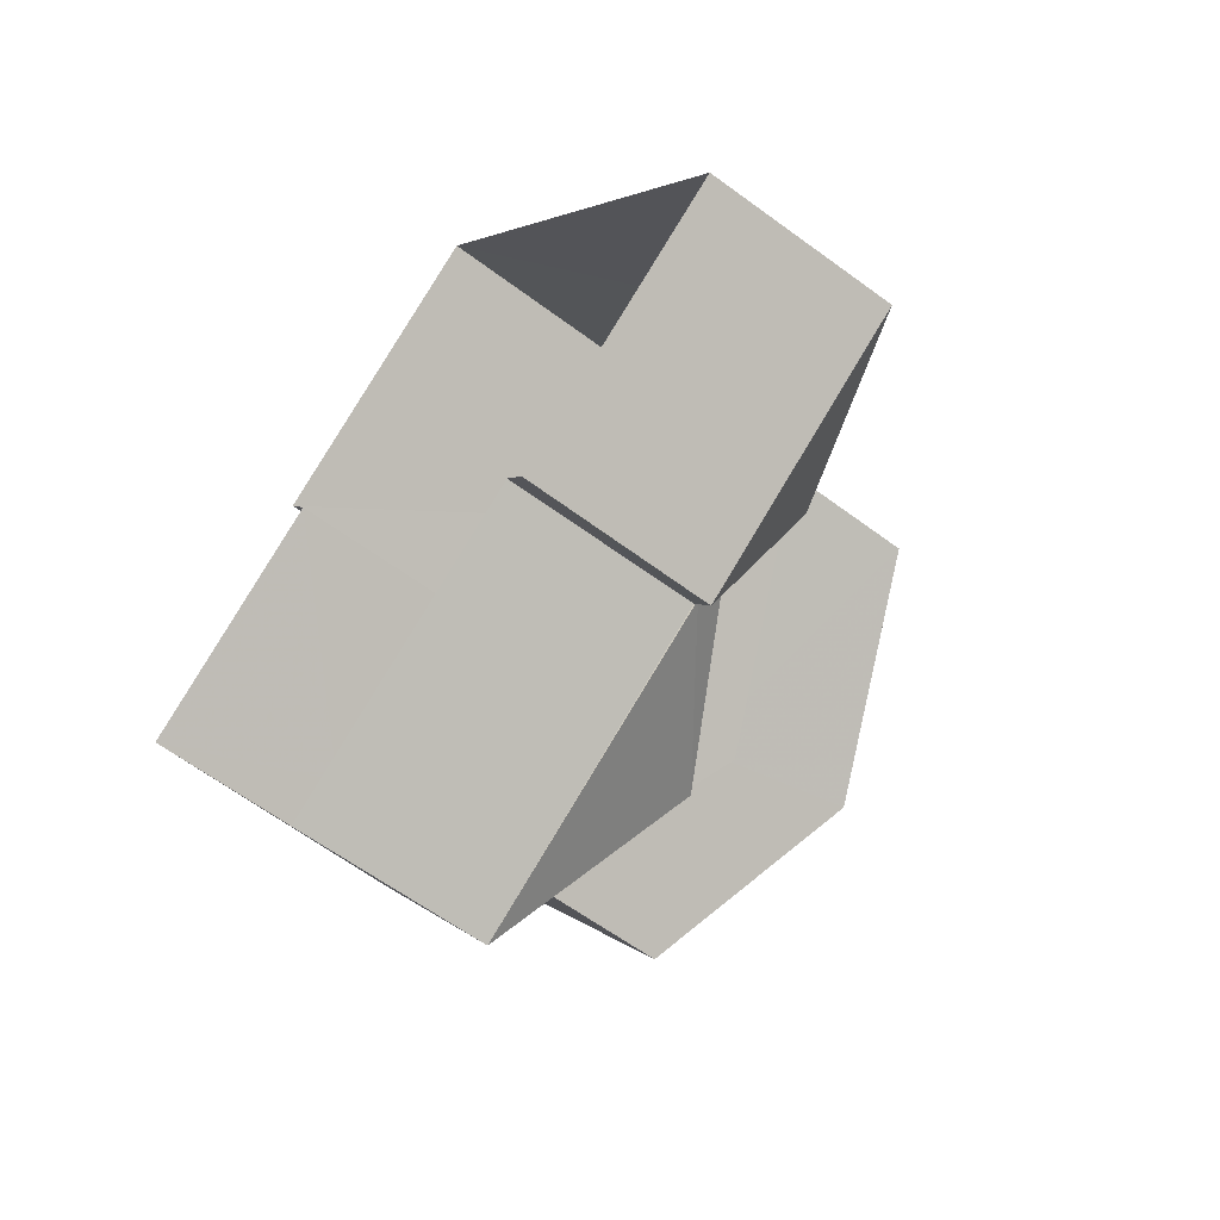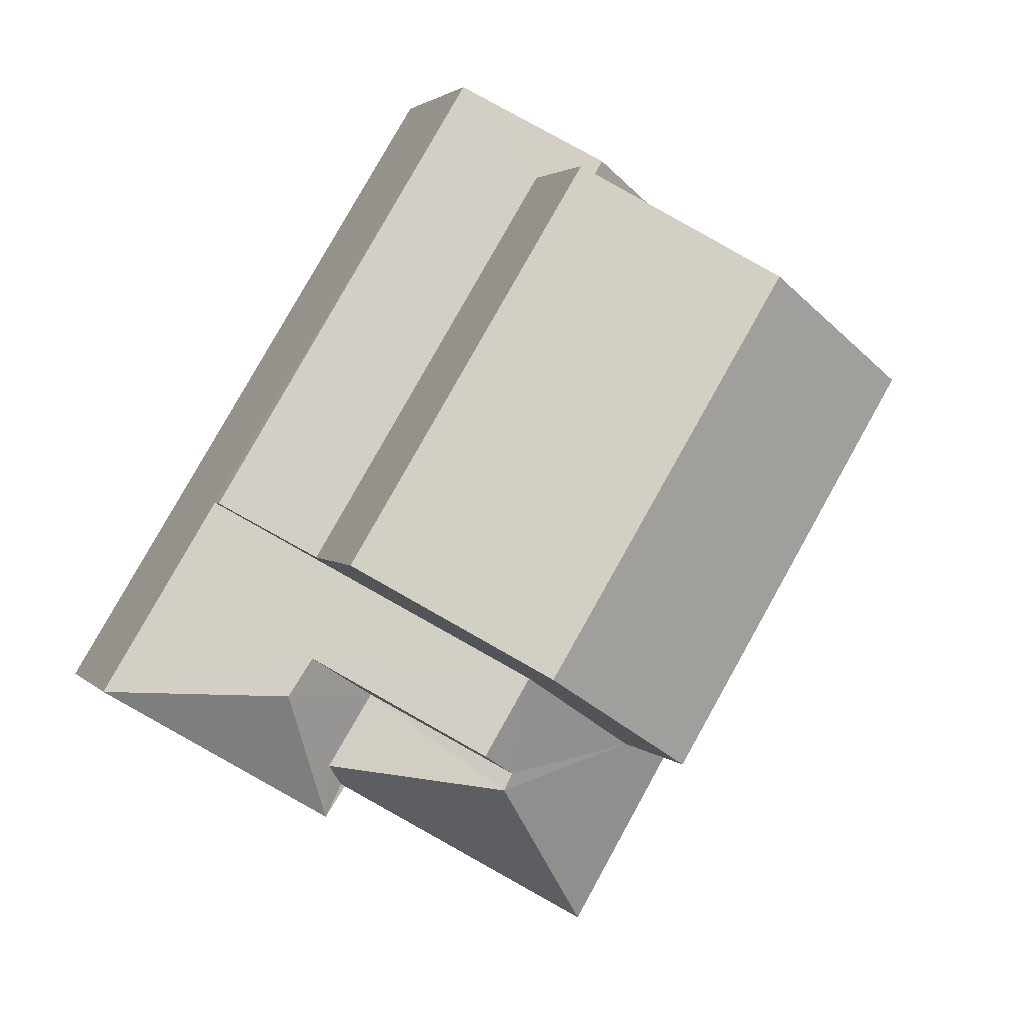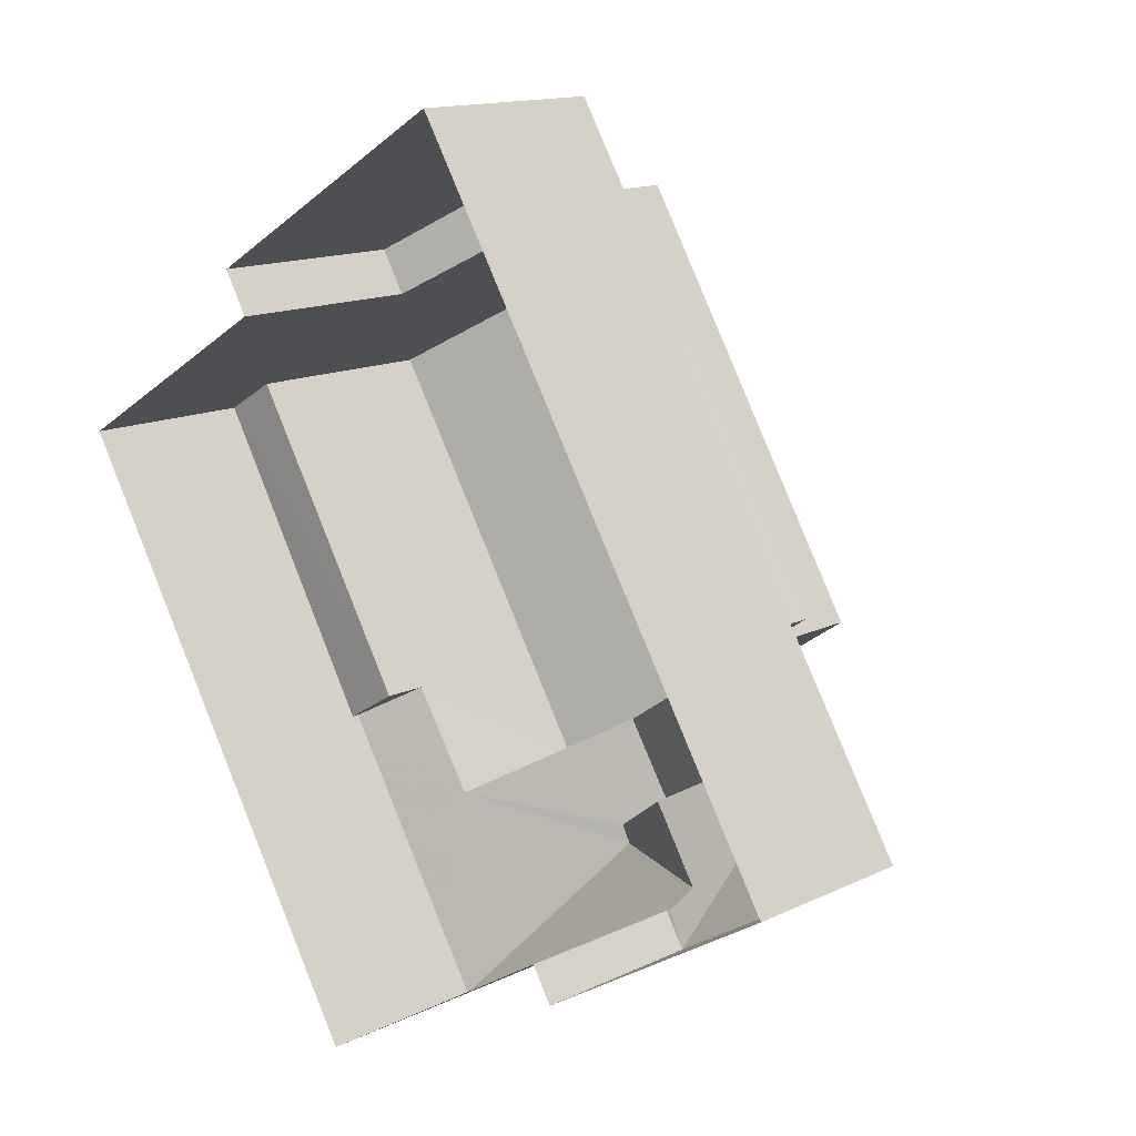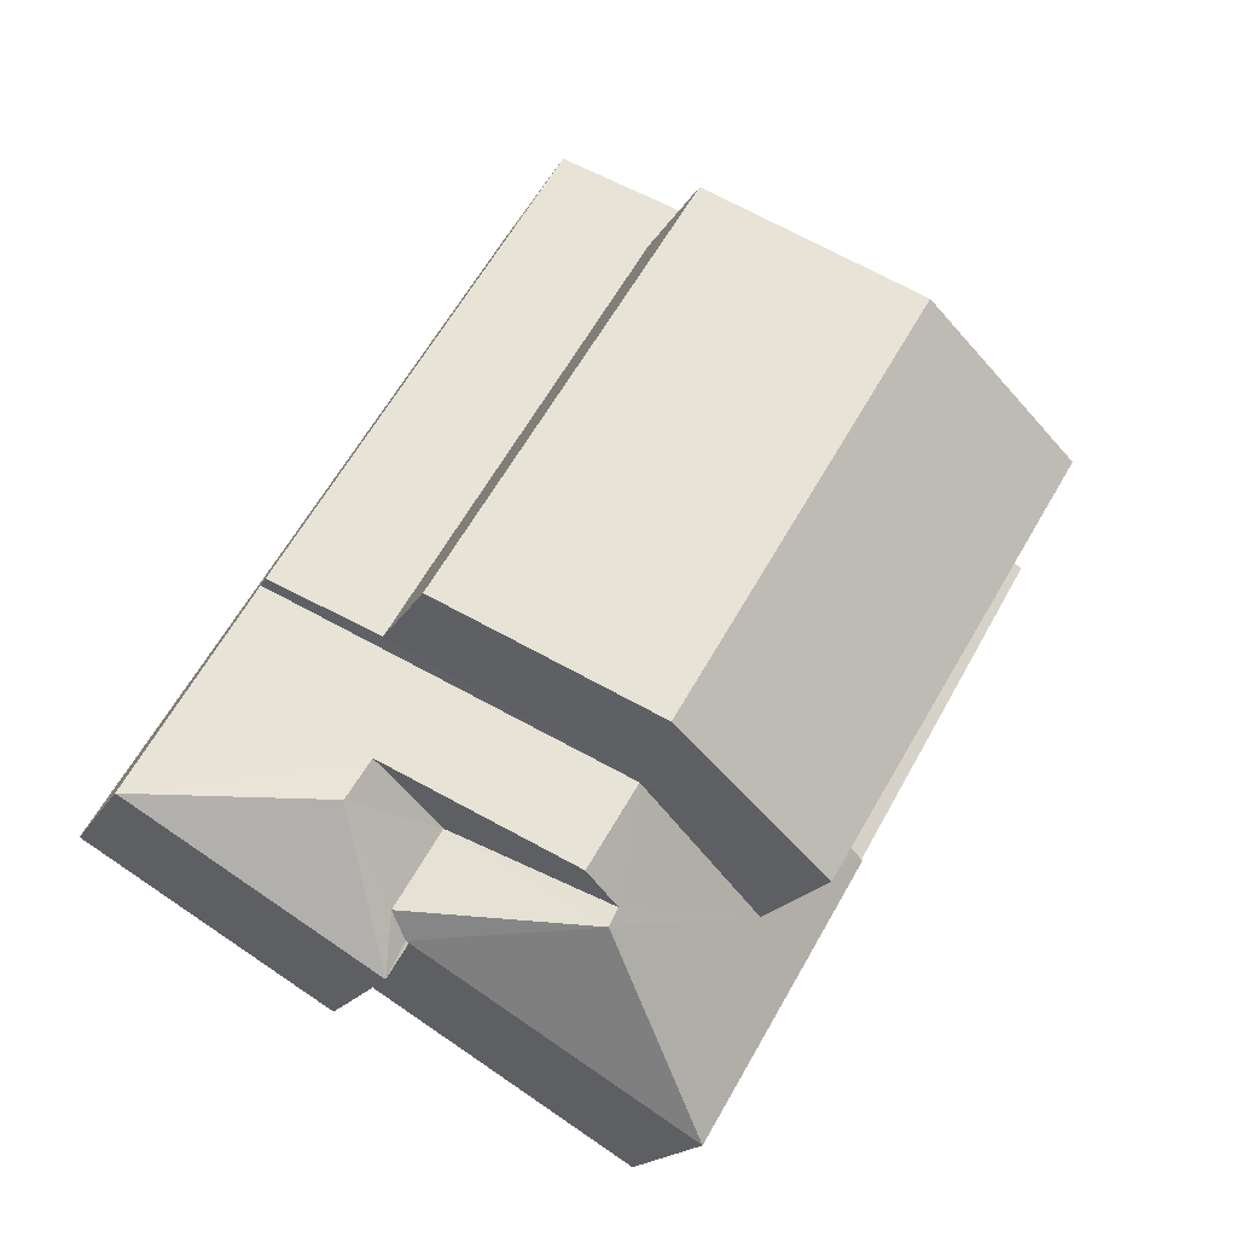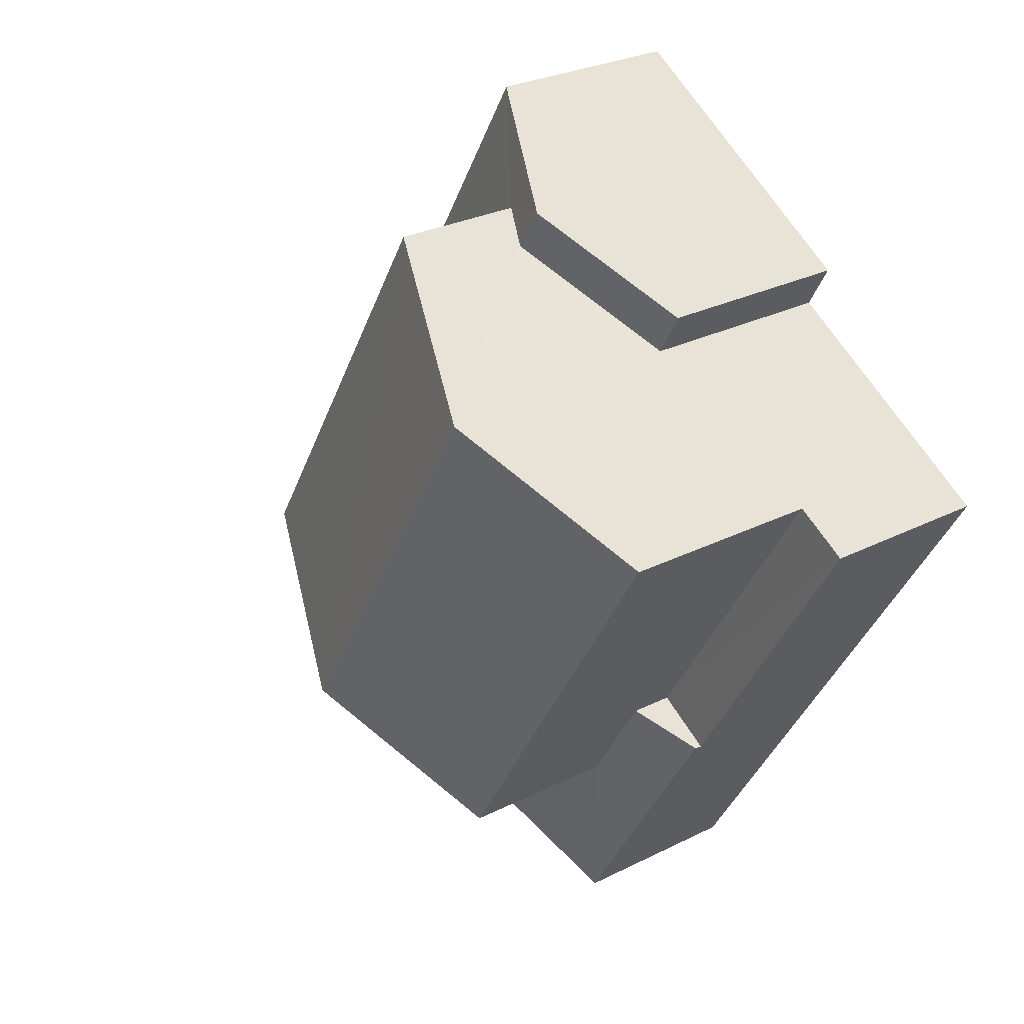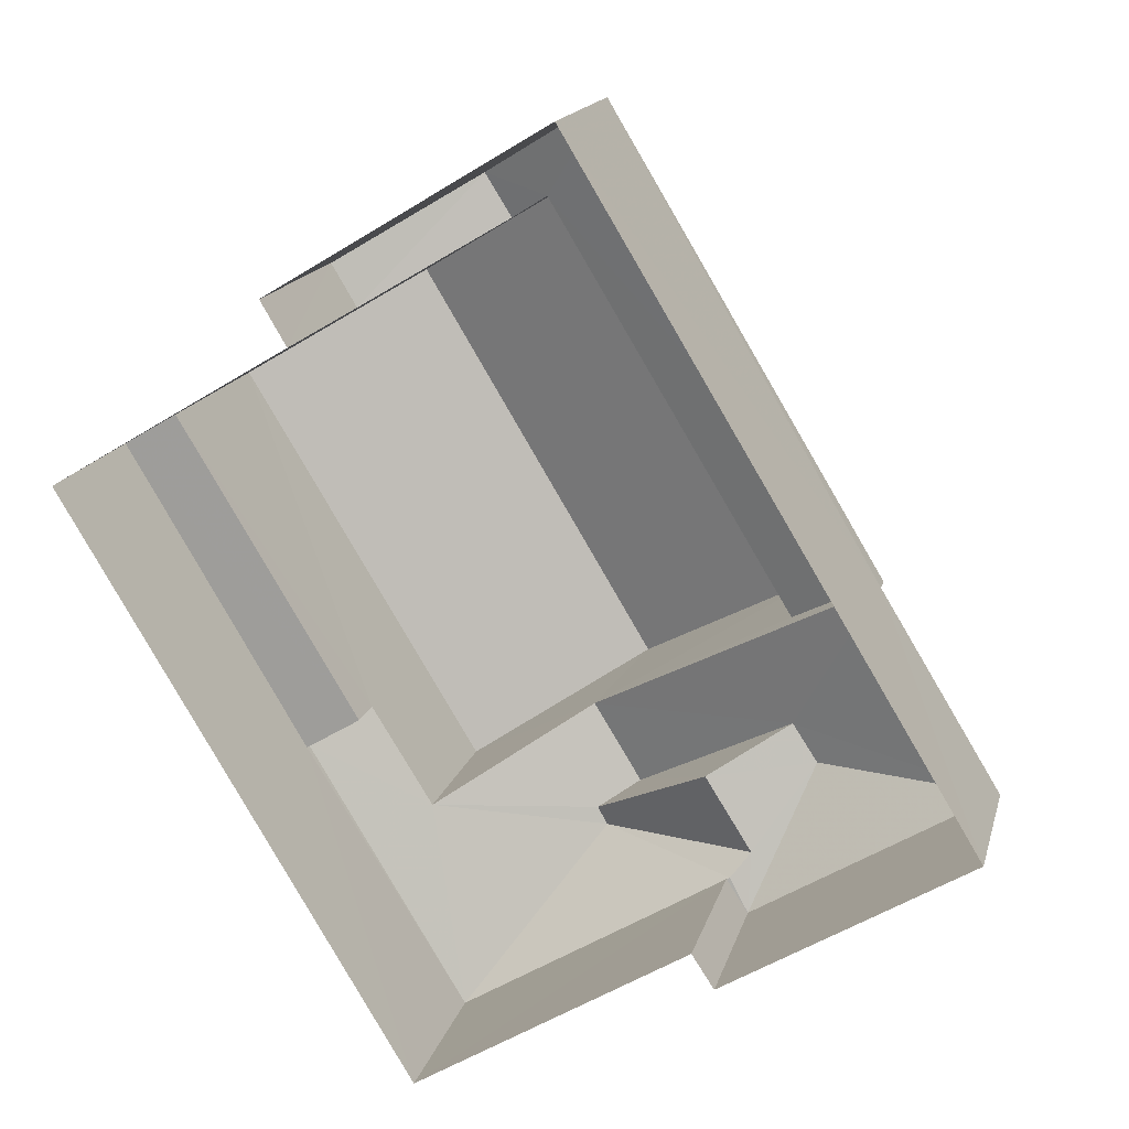
<metadata>
{"format":"obj","ext":"obj","renderer":"f3d","projection":"perspective","resolution":1024,"background":"white","views":[{"elev":-61.4,"azim":-127.0,"up":"+Y"},{"elev":2.5,"azim":-19.2,"up":"+Y"},{"elev":14.1,"azim":-136.8,"up":"+Y"},{"elev":-17.0,"azim":-19.3,"up":"+Y"},{"elev":27.4,"azim":52.0,"up":"+Y"},{"elev":16.0,"azim":-166.4,"up":"+Y"}]}
</metadata>
<code>
v -3.117e+05 4.297e+04 15.86
v -3.117e+05 4.297e+04 15.86
v -3.117e+05 4.297e+04 15.86
v -3.118e+05 4.296e+04 15.85
v -3.117e+05 4.296e+04 15.85
v -3.117e+05 4.296e+04 15.85
v -3.117e+05 4.296e+04 15.86
v -3.117e+05 4.296e+04 15.85
v -3.118e+05 4.296e+04 18.81
v -3.118e+05 4.296e+04 19.8
v -3.118e+05 4.296e+04 18.81
v -3.117e+05 4.296e+04 21
v -3.117e+05 4.296e+04 21
v -3.118e+05 4.296e+04 19.8
v -3.117e+05 4.297e+04 20.24
v -3.117e+05 4.297e+04 19.15
v -3.117e+05 4.297e+04 19.16
v -3.117e+05 4.297e+04 20.24
v -3.117e+05 4.297e+04 19.9
v -3.118e+05 4.296e+04 19.9
v -3.118e+05 4.296e+04 19.15
v -3.117e+05 4.297e+04 19.16
v -3.117e+05 4.296e+04 18.81
v -3.117e+05 4.296e+04 18.83
v -3.117e+05 4.296e+04 20.59
v -3.117e+05 4.296e+04 19.06
v -3.117e+05 4.296e+04 18.83
v -3.117e+05 4.297e+04 22.08
v -3.118e+05 4.296e+04 22.07
v -3.117e+05 4.296e+04 23.35
v -3.117e+05 4.297e+04 23.36
v -3.117e+05 4.296e+04 22.07
v -3.117e+05 4.297e+04 22.07
v -3.117e+05 4.296e+04 20.59
v -3.117e+05 4.296e+04 19.06
v -3.117e+05 4.296e+04 18.81
v -3.117e+05 4.296e+04 18.72
v -3.117e+05 4.296e+04 18.72
v -3.117e+05 4.297e+04 18.72
v -3.117e+05 4.296e+04 18.72
v -3.117e+05 4.296e+04 19.43
v -3.117e+05 4.296e+04 18.83
v -3.117e+05 4.296e+04 19.42
f 1 2 3
f 4 3 5
f 4 5 6
f 2 7 8
f 5 2 8
f 3 2 5
f 9 10 11
f 11 10 12
f 12 10 13
f 9 14 10
f 15 16 17
f 15 18 16
f 18 15 19
f 20 19 21
f 21 19 22
f 19 15 22
f 23 14 9
f 24 25 26
f 24 27 25
f 28 29 30
f 31 28 30
f 32 33 31
f 30 32 31
f 25 34 35
f 26 25 35
f 36 24 23
f 14 23 26
f 35 10 14
f 35 14 26
f 23 24 26
f 37 38 39
f 37 40 38
f 34 25 41
f 12 13 34
f 25 27 41
f 41 27 42
f 41 42 43
f 12 34 41
f 21 11 20
f 29 20 12
f 29 12 30
f 12 41 32
f 11 12 20
f 12 32 30
f 6 36 23
f 6 5 36
f 36 8 27
f 27 24 36
f 5 8 36
f 7 38 40
f 7 40 8
f 40 27 8
f 40 42 27
f 21 22 11
f 22 3 11
f 11 4 9
f 11 3 4
f 18 28 31
f 19 28 18
f 31 33 16
f 16 39 2
f 2 39 7
f 7 39 38
f 16 33 39
f 18 31 16
f 9 4 6
f 23 9 6
f 37 39 43
f 39 33 43
f 43 32 41
f 43 33 32
f 20 29 28
f 19 20 28
f 42 40 37
f 43 42 37
f 17 1 15
f 1 3 15
f 3 22 15
f 35 13 10
f 35 34 13
f 2 1 17
f 16 2 17

</code>
